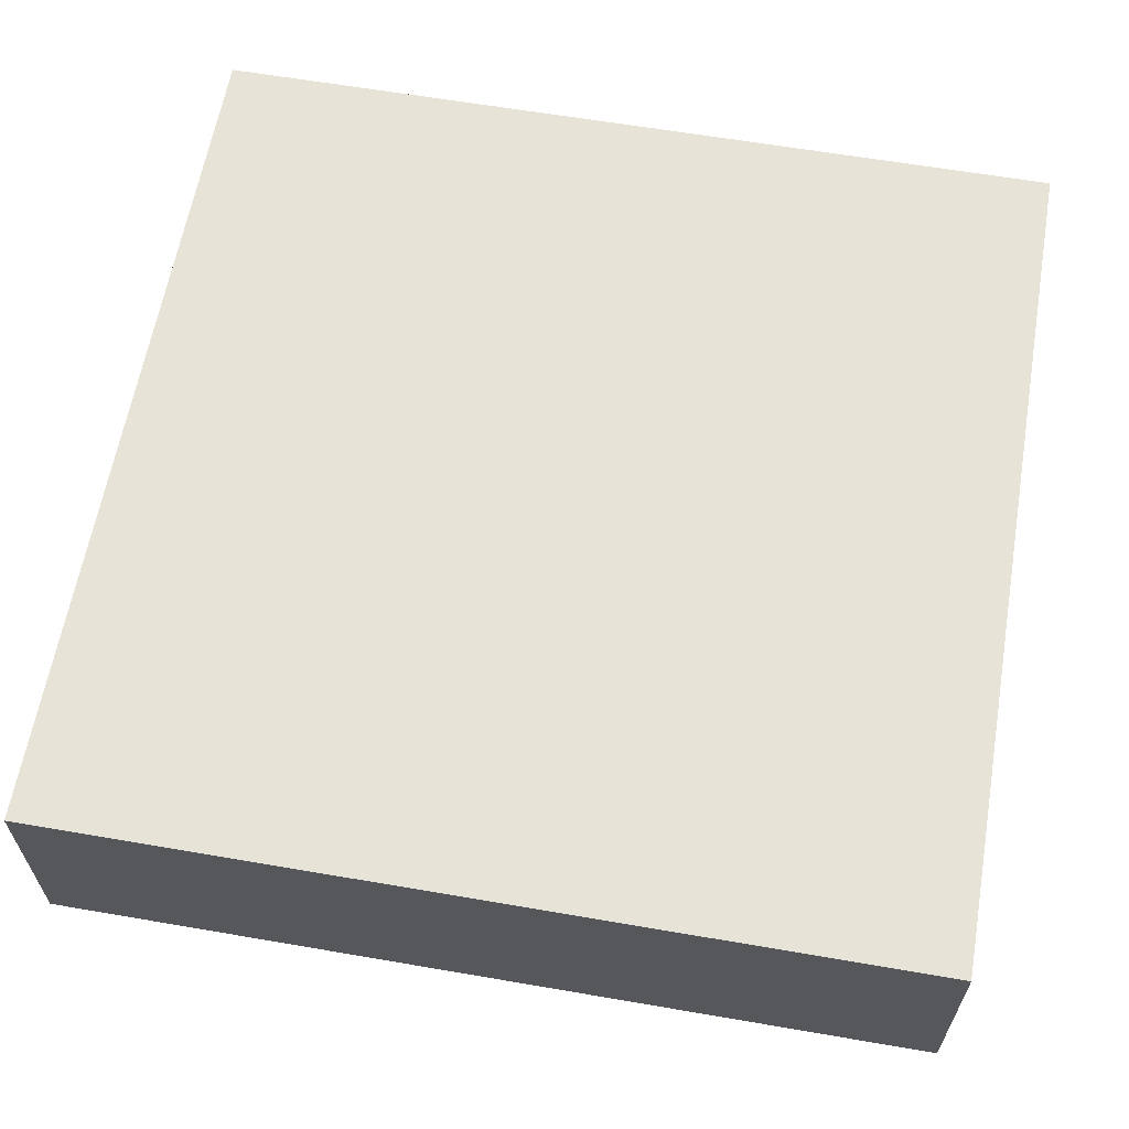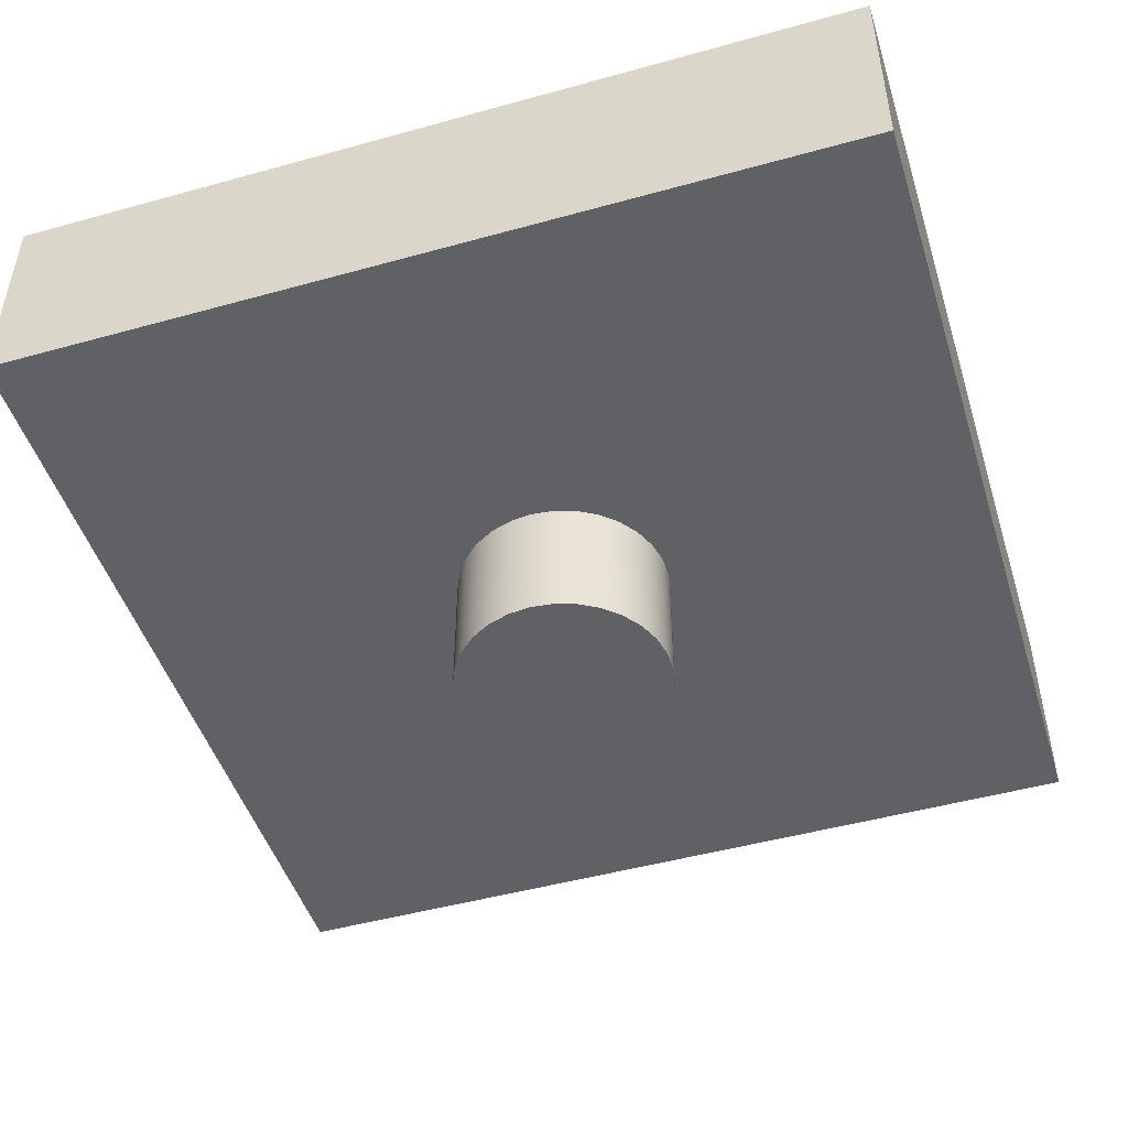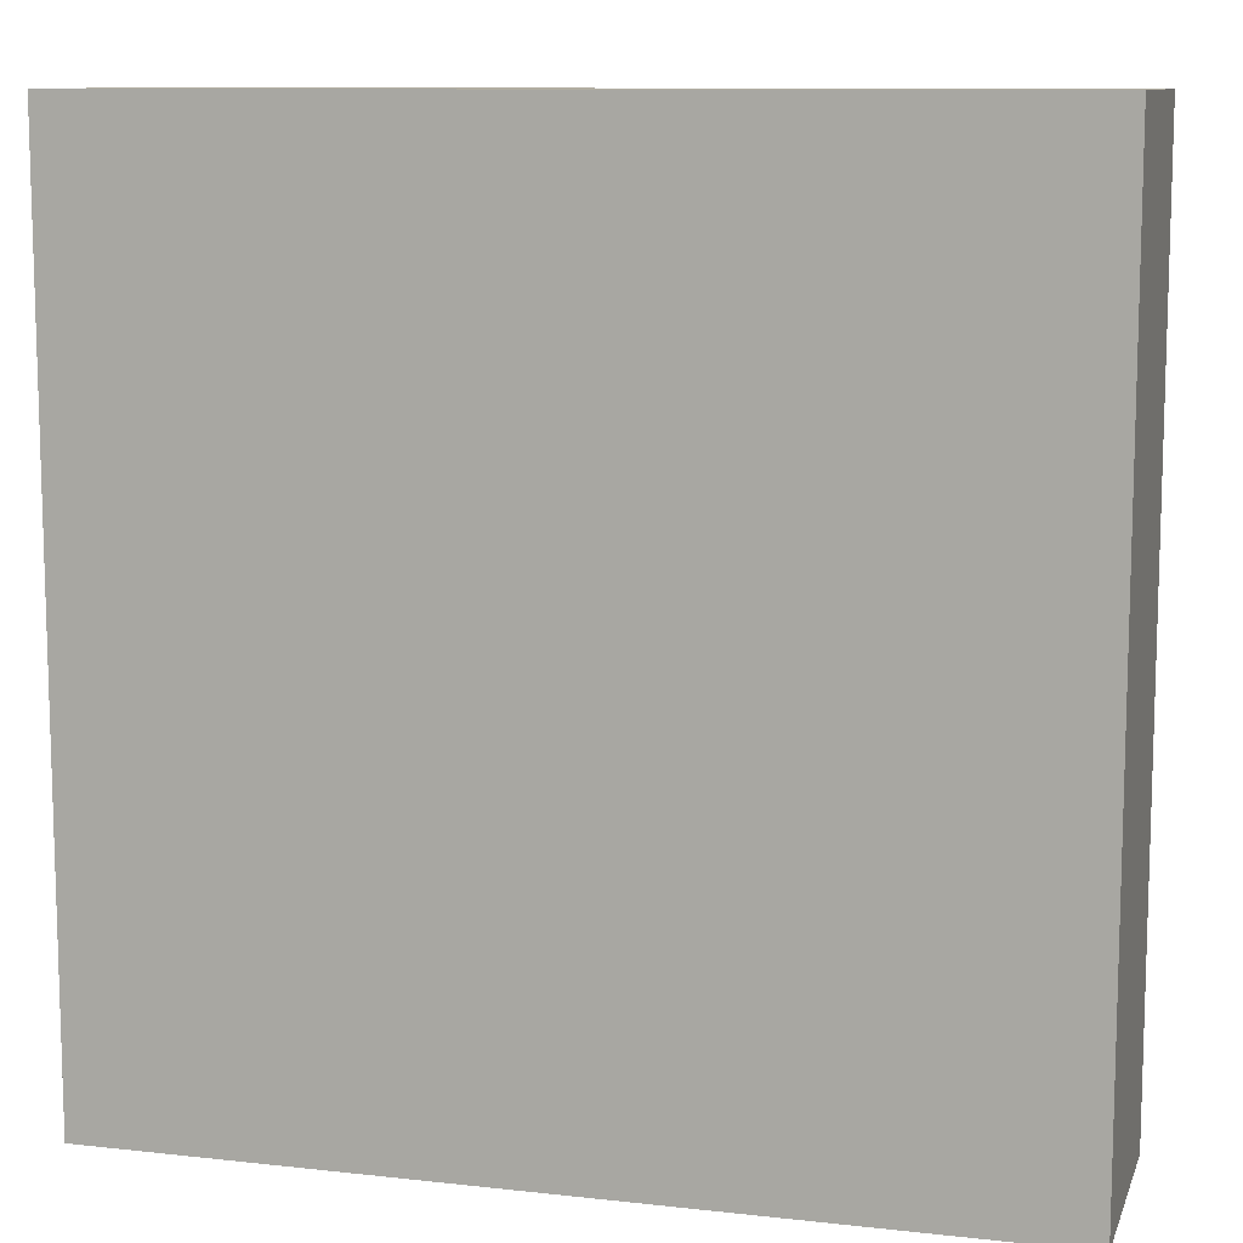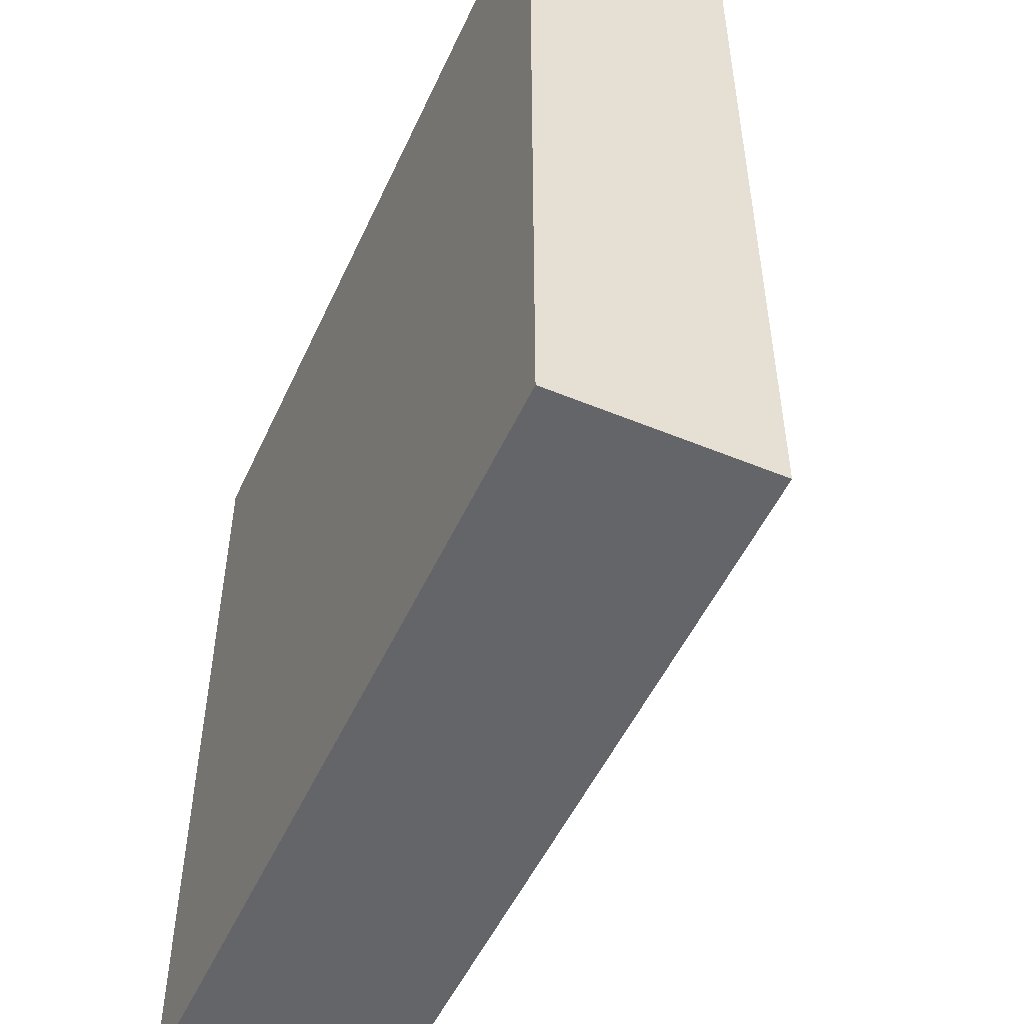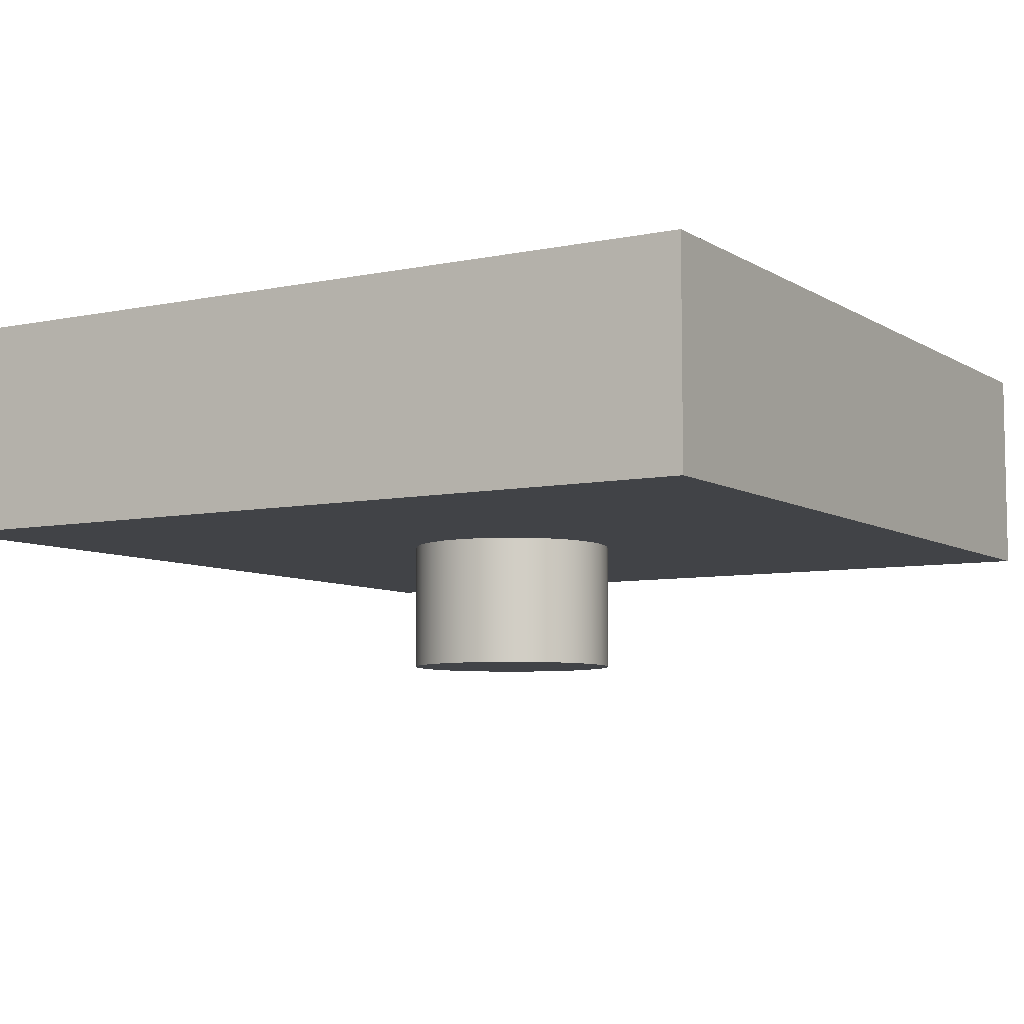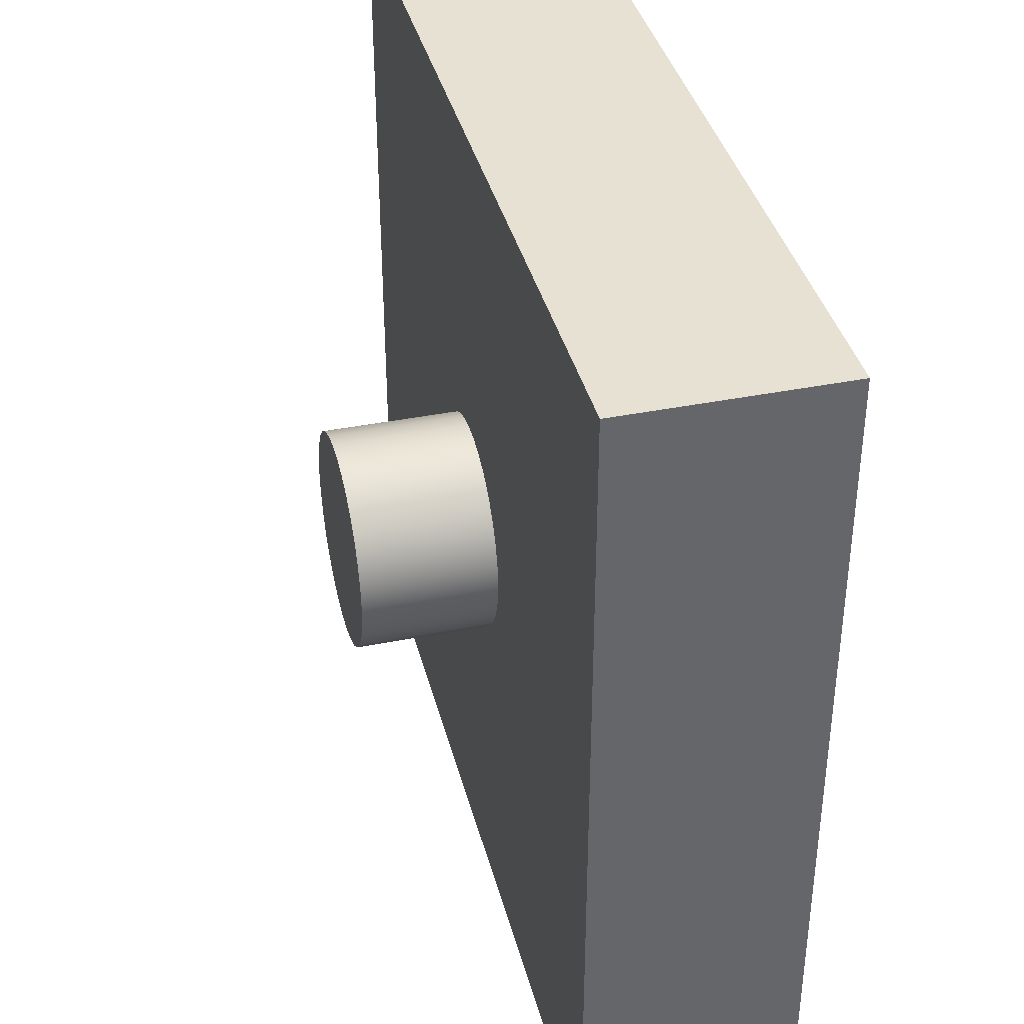
<metadata>
{"format":"obj","ext":"obj","renderer":"f3d","projection":"perspective","resolution":1024,"background":"white","views":[{"elev":62.1,"azim":9.9,"up":"+Y"},{"elev":-47.9,"azim":107.3,"up":"+Y"},{"elev":10.4,"azim":-164.3,"up":"+Z"},{"elev":-51.4,"azim":-114.2,"up":"+Z"},{"elev":-7.0,"azim":121.1,"up":"+Y"},{"elev":38.6,"azim":75.8,"up":"+Z"}]}
</metadata>
<code>
v -1.27 0.635 1.27
v 1.27 0.635 1.27
v 1.27 0.635 -1.27
v -1.27 0.635 -1.27
v -0.3175 -0.3937 3.888e-17
v -0.3106 -0.3937 -0.06601
v -0.2901 -0.3937 -0.1291
v -0.2569 -0.3937 -0.1866
v -0.2124 -0.3937 -0.2359
v -0.1587 -0.3937 -0.275
v -0.09811 -0.3937 -0.302
v -0.03319 -0.3937 -0.3158
v 0.03319 -0.3937 -0.3158
v 0.09811 -0.3937 -0.302
v 0.1587 -0.3937 -0.275
v 0.2124 -0.3937 -0.2359
v 0.2569 -0.3937 -0.1866
v 0.2901 -0.3937 -0.1291
v 0.3106 -0.3937 -0.06601
v 0.3175 -0.3937 0
v 0.3106 -0.3937 0.06601
v 0.2901 -0.3937 0.1291
v 0.2569 -0.3937 0.1866
v 0.2124 -0.3937 0.2359
v 0.1587 -0.3937 0.275
v 0.09811 -0.3937 0.302
v 0.03319 -0.3937 0.3158
v -0.03319 -0.3937 0.3158
v -0.09811 -0.3937 0.302
v -0.1587 -0.3937 0.275
v -0.2124 -0.3937 0.2359
v -0.2569 -0.3937 0.1866
v -0.2901 -0.3937 0.1291
v -0.3106 -0.3937 0.06601
v -1.27 0 1.27
v 1.27 0 1.27
v 1.27 0.635 1.27
v -1.27 0.635 1.27
v -1.27 0 -1.27
v -1.27 0 1.27
v -1.27 0.635 1.27
v -1.27 0.635 -1.27
v -0.3175 -0.3937 3.888e-17
v -0.3106 -0.3937 0.06601
v -0.2901 -0.3937 0.1291
v -0.2569 -0.3937 0.1866
v -0.2124 -0.3937 0.2359
v -0.1587 -0.3937 0.275
v -0.09811 -0.3937 0.302
v -0.03319 -0.3937 0.3158
v 0.03319 -0.3937 0.3158
v 0.09811 -0.3937 0.302
v 0.1587 -0.3937 0.275
v 0.2124 -0.3937 0.2359
v 0.2569 -0.3937 0.1866
v 0.2901 -0.3937 0.1291
v 0.3106 -0.3937 0.06601
v 0.3175 -0.3937 0
v 0.3106 -0.3937 -0.06601
v 0.2901 -0.3937 -0.1291
v 0.2569 -0.3937 -0.1866
v 0.2124 -0.3937 -0.2359
v 0.1587 -0.3937 -0.275
v 0.09811 -0.3937 -0.302
v 0.03319 -0.3937 -0.3158
v -0.03319 -0.3937 -0.3158
v -0.09811 -0.3937 -0.302
v -0.1587 -0.3937 -0.275
v -0.2124 -0.3937 -0.2359
v -0.2569 -0.3937 -0.1866
v -0.2901 -0.3937 -0.1291
v -0.3106 -0.3937 -0.06601
v -0.3175 0 3.888e-17
v -0.3106 0 -0.06601
v -0.2901 0 -0.1291
v -0.2569 0 -0.1866
v -0.2124 0 -0.2359
v -0.1587 0 -0.275
v -0.09811 0 -0.302
v -0.03319 0 -0.3158
v 0.03319 0 -0.3158
v 0.09811 0 -0.302
v 0.1587 0 -0.275
v 0.2124 0 -0.2359
v 0.2569 0 -0.1866
v 0.2901 0 -0.1291
v 0.3106 0 -0.06601
v 0.3175 0 0
v 0.3106 0 0.06601
v 0.2901 0 0.1291
v 0.2569 0 0.1866
v 0.2124 0 0.2359
v 0.1587 0 0.275
v 0.09811 0 0.302
v 0.03319 0 0.3158
v -0.03319 0 0.3158
v -0.09811 0 0.302
v -0.1587 0 0.275
v -0.2124 0 0.2359
v -0.2569 0 0.1866
v -0.2901 0 0.1291
v -0.3106 0 0.06601
v -0.3175 0 3.888e-17
v -0.3175 -0.3937 3.888e-17
v 1.27 0 -1.27
v -1.27 0 -1.27
v -1.27 0.635 -1.27
v 1.27 0.635 -1.27
v 1.27 0 1.27
v 1.27 0 -1.27
v 1.27 0.635 -1.27
v 1.27 0.635 1.27
v 1.27 0 1.27
v -1.27 0 1.27
v -1.27 0 -1.27
v 1.27 0 -1.27
v -0.3175 0 3.888e-17
v -0.3106 0 0.06601
v -0.2901 0 0.1291
v -0.2569 0 0.1866
v -0.2124 0 0.2359
v -0.1587 0 0.275
v -0.09811 0 0.302
v -0.03319 0 0.3158
v 0.03319 0 0.3158
v 0.09811 0 0.302
v 0.1587 0 0.275
v 0.2124 0 0.2359
v 0.2569 0 0.1866
v 0.2901 0 0.1291
v 0.3106 0 0.06601
v 0.3175 0 0
v 0.3106 0 -0.06601
v 0.2901 0 -0.1291
v 0.2569 0 -0.1866
v 0.2124 0 -0.2359
v 0.1587 0 -0.275
v 0.09811 0 -0.302
v 0.03319 0 -0.3158
v -0.03319 0 -0.3158
v -0.09811 0 -0.302
v -0.1587 0 -0.275
v -0.2124 0 -0.2359
v -0.2569 0 -0.1866
v -0.2901 0 -0.1291
v -0.3106 0 -0.06601
f 2 3 1
f 1 3 4
f 6 19 5
f 5 19 20
f 5 20 34
f 34 20 21
f 34 21 33
f 33 21 22
f 33 22 32
f 32 22 23
f 32 23 31
f 31 23 24
f 31 24 30
f 30 24 25
f 30 25 29
f 29 25 26
f 29 26 28
f 28 26 27
f 19 6 18
f 18 6 7
f 18 7 17
f 17 7 8
f 17 8 16
f 16 8 9
f 16 9 15
f 15 9 10
f 15 10 14
f 14 10 11
f 14 11 13
f 13 11 12
f 35 36 38
f 38 36 37
f 39 40 42
f 42 40 41
f 44 102 43
f 43 102 103
f 104 73 72
f 72 73 74
f 72 74 71
f 71 74 75
f 71 75 70
f 70 75 76
f 70 76 69
f 69 76 77
f 69 77 68
f 68 77 78
f 68 78 67
f 67 78 79
f 67 79 66
f 66 79 80
f 66 80 65
f 65 80 81
f 65 81 64
f 64 81 82
f 64 82 63
f 63 82 83
f 63 83 62
f 62 83 84
f 62 84 61
f 61 84 85
f 61 85 60
f 60 85 86
f 60 86 59
f 59 86 87
f 59 87 58
f 58 87 88
f 58 88 57
f 57 88 89
f 57 89 56
f 56 89 90
f 56 90 55
f 55 90 91
f 55 91 54
f 54 91 92
f 54 92 53
f 53 92 93
f 53 93 52
f 52 93 94
f 52 94 51
f 51 94 95
f 51 95 50
f 50 95 96
f 50 96 49
f 49 96 97
f 49 97 48
f 48 97 98
f 48 98 47
f 47 98 99
f 47 99 46
f 46 99 100
f 46 100 45
f 45 100 101
f 45 101 44
f 44 101 102
f 105 106 108
f 108 106 107
f 109 110 112
f 112 110 111
f 114 125 113
f 113 125 126
f 113 126 127
f 115 117 114
f 114 117 118
f 114 118 119
f 116 140 115
f 115 140 141
f 115 141 142
f 113 132 116
f 116 132 133
f 116 133 134
f 119 120 114
f 114 120 121
f 114 121 122
f 122 123 114
f 114 123 124
f 114 124 125
f 127 128 113
f 113 128 129
f 113 129 130
f 130 131 113
f 113 131 132
f 134 135 116
f 116 135 136
f 116 136 137
f 137 138 116
f 116 138 139
f 116 139 140
f 142 143 115
f 115 143 144
f 115 144 145
f 145 146 115
f 115 146 117

</code>
